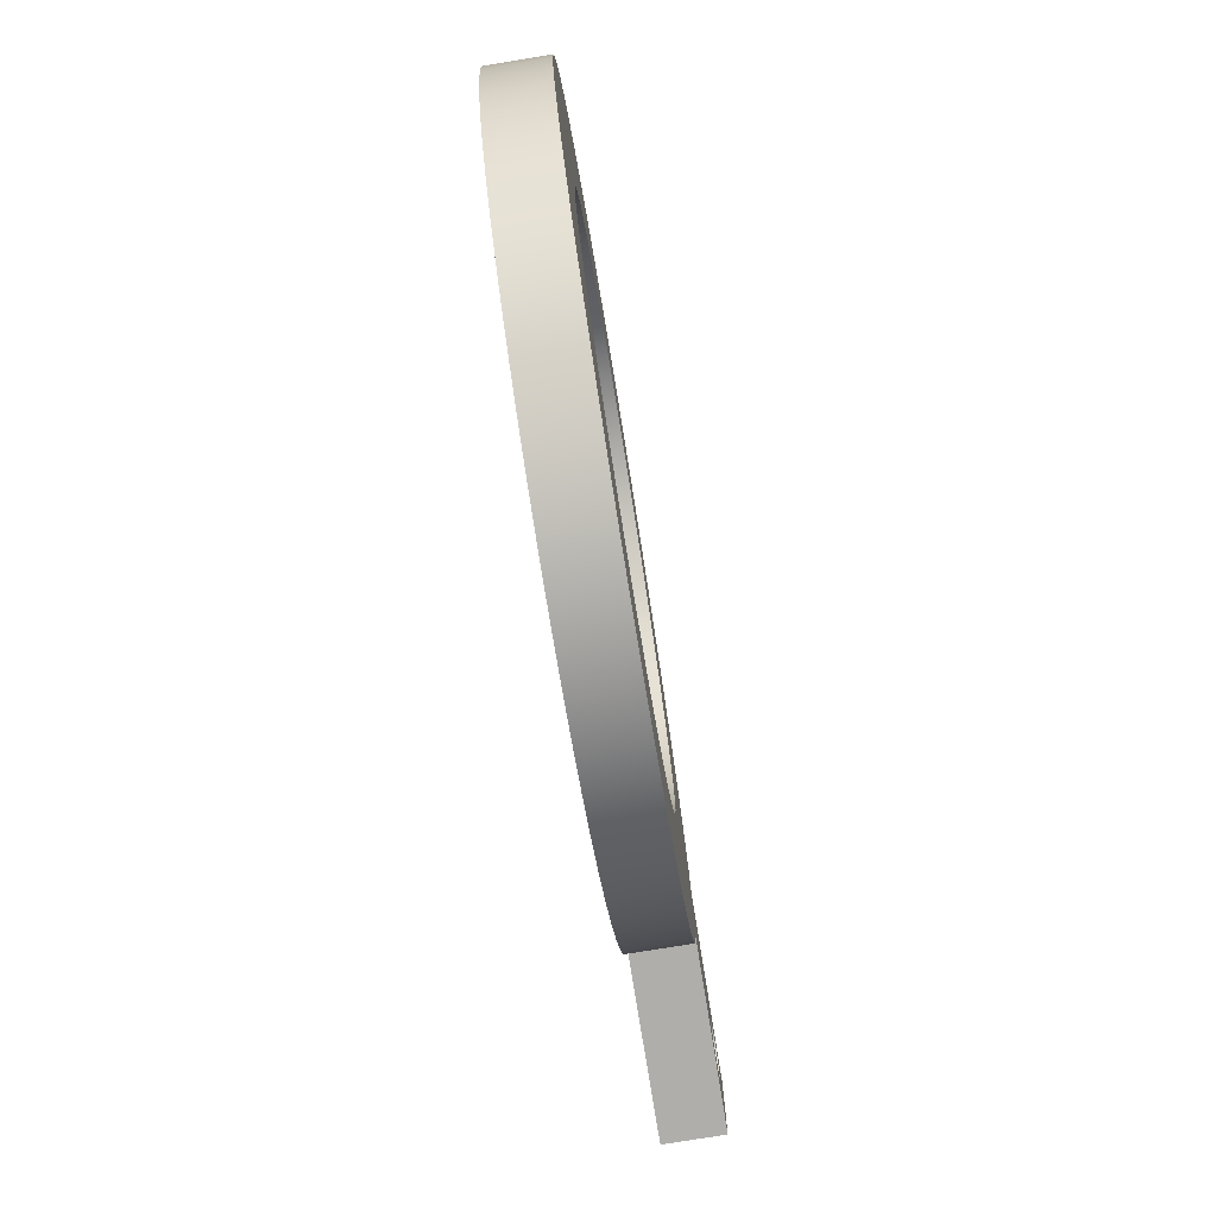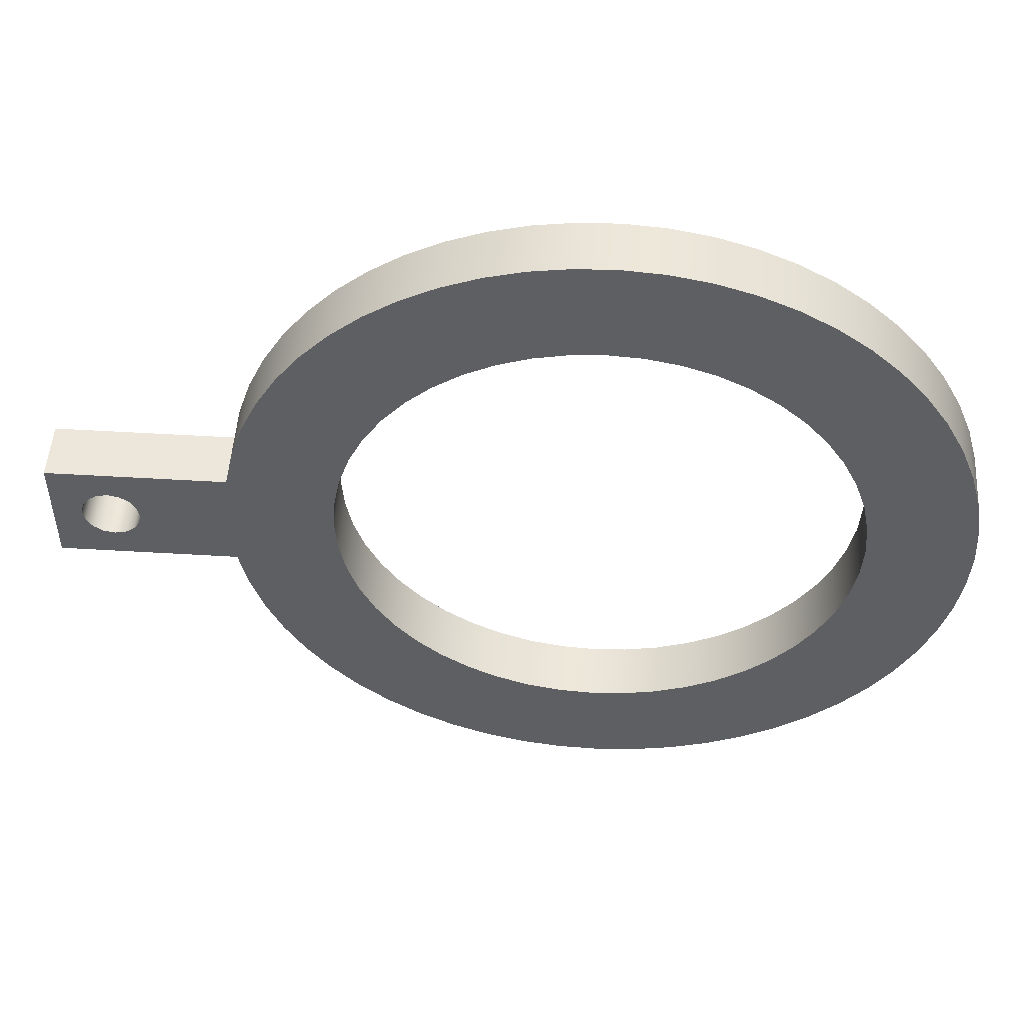
<metadata>
{"format":"obj","ext":"obj","renderer":"f3d","projection":"perspective","resolution":1024,"background":"white","views":[{"elev":-77.8,"azim":-80.8,"up":"+Z"},{"elev":50.3,"azim":-176.2,"up":"+Z"}]}
</metadata>
<code>
v -1.35 -0.15 1.653e-16
v -1.338 -0.15 0.1762
v -1.304 -0.15 0.3494
v -1.247 -0.15 0.5166
v -1.169 -0.15 0.675
v -1.071 -0.15 0.8218
v -0.9546 -0.15 0.9546
v -0.8218 -0.15 1.071
v -0.675 -0.15 1.169
v -0.5166 -0.15 1.247
v -0.3494 -0.15 1.304
v -0.1762 -0.15 1.338
v 8.266e-17 -0.15 1.35
v 0.1762 -0.15 1.338
v 0.3494 -0.15 1.304
v 0.5166 -0.15 1.247
v 0.675 -0.15 1.169
v 0.8218 -0.15 1.071
v 0.9546 -0.15 0.9546
v 1.071 -0.15 0.8218
v 1.169 -0.15 0.675
v 1.247 -0.15 0.5166
v 1.304 -0.15 0.3494
v 1.338 -0.15 0.1762
v 1.35 -0.15 0
v 1.338 -0.15 -0.1762
v 1.304 -0.15 -0.3494
v 1.247 -0.15 -0.5166
v 1.169 -0.15 -0.675
v 1.071 -0.15 -0.8218
v 0.9546 -0.15 -0.9546
v 0.8218 -0.15 -1.071
v 0.675 -0.15 -1.169
v 0.5166 -0.15 -1.247
v 0.3494 -0.15 -1.304
v 0.1762 -0.15 -1.338
v 8.266e-17 -0.15 -1.35
v -0.1762 -0.15 -1.338
v -0.3494 -0.15 -1.304
v -0.5166 -0.15 -1.247
v -0.675 -0.15 -1.169
v -0.8218 -0.15 -1.071
v -0.9546 -0.15 -0.9546
v -1.071 -0.15 -0.8218
v -1.169 -0.15 -0.675
v -1.247 -0.15 -0.5166
v -1.304 -0.15 -0.3494
v -1.338 -0.15 -0.1762
v 2.35 -0.15 1.837e-17
v 2.361 -0.15 0.0574
v 2.394 -0.15 0.1061
v 2.443 -0.15 0.1386
v 2.5 -0.15 0.15
v 2.557 -0.15 0.1386
v 2.606 -0.15 0.1061
v 2.639 -0.15 0.0574
v 2.65 -0.15 0
v 2.639 -0.15 -0.0574
v 2.606 -0.15 -0.1061
v 2.557 -0.15 -0.1386
v 2.5 -0.15 -0.15
v 2.443 -0.15 -0.1386
v 2.394 -0.15 -0.1061
v 2.361 -0.15 -0.0574
v 1.876 -0.15 -0.3
v 2.8 -0.15 -0.3
v 2.8 -0.15 0.3
v 1.876 -0.15 0.3
v 1.832 -0.15 0.505
v 1.765 -0.15 0.7039
v 1.676 -0.15 0.8942
v 1.568 -0.15 1.074
v 1.44 -0.15 1.24
v 1.294 -0.15 1.391
v 1.133 -0.15 1.525
v 0.9578 -0.15 1.641
v 0.7711 -0.15 1.736
v 0.5749 -0.15 1.811
v 0.3717 -0.15 1.863
v 0.164 -0.15 1.893
v -0.04567 -0.15 1.899
v -0.2548 -0.15 1.883
v -0.4609 -0.15 1.843
v -0.6613 -0.15 1.781
v -0.8536 -0.15 1.697
v -1.036 -0.15 1.593
v -1.205 -0.15 1.469
v -1.36 -0.15 1.327
v -1.498 -0.15 1.169
v -1.617 -0.15 0.997
v -1.717 -0.15 0.8126
v -1.797 -0.15 0.6183
v -1.854 -0.15 0.4164
v -1.888 -0.15 0.2095
v -1.9 -0.15 -2.327e-16
v -1.888 -0.15 -0.2095
v -1.854 -0.15 -0.4164
v -1.797 -0.15 -0.6183
v -1.717 -0.15 -0.8126
v -1.617 -0.15 -0.997
v -1.498 -0.15 -1.169
v -1.36 -0.15 -1.327
v -1.205 -0.15 -1.469
v -1.036 -0.15 -1.593
v -0.8536 -0.15 -1.697
v -0.6613 -0.15 -1.781
v -0.4609 -0.15 -1.843
v -0.2548 -0.15 -1.883
v -0.04567 -0.15 -1.899
v 0.164 -0.15 -1.893
v 0.3717 -0.15 -1.863
v 0.5749 -0.15 -1.811
v 0.7711 -0.15 -1.736
v 0.9578 -0.15 -1.641
v 1.133 -0.15 -1.525
v 1.294 -0.15 -1.391
v 1.44 -0.15 -1.24
v 1.568 -0.15 -1.074
v 1.676 -0.15 -0.8942
v 1.765 -0.15 -0.7039
v 1.832 -0.15 -0.505
v 2.35 -0.15 1.837e-17
v 2.361 -0.15 -0.0574
v 2.394 -0.15 -0.1061
v 2.443 -0.15 -0.1386
v 2.5 -0.15 -0.15
v 2.557 -0.15 -0.1386
v 2.606 -0.15 -0.1061
v 2.639 -0.15 -0.0574
v 2.65 -0.15 0
v 2.639 -0.15 0.0574
v 2.606 -0.15 0.1061
v 2.557 -0.15 0.1386
v 2.5 -0.15 0.15
v 2.443 -0.15 0.1386
v 2.394 -0.15 0.1061
v 2.361 -0.15 0.0574
v 2.35 0.15 1.837e-17
v 2.361 0.15 0.0574
v 2.394 0.15 0.1061
v 2.443 0.15 0.1386
v 2.5 0.15 0.15
v 2.557 0.15 0.1386
v 2.606 0.15 0.1061
v 2.639 0.15 0.0574
v 2.65 0.15 0
v 2.639 0.15 -0.0574
v 2.606 0.15 -0.1061
v 2.557 0.15 -0.1386
v 2.5 0.15 -0.15
v 2.443 0.15 -0.1386
v 2.394 0.15 -0.1061
v 2.361 0.15 -0.0574
v 2.35 0.15 1.837e-17
v 2.35 -0.15 1.837e-17
v -1.35 -0.15 1.653e-16
v -1.338 -0.15 -0.1762
v -1.304 -0.15 -0.3494
v -1.247 -0.15 -0.5166
v -1.169 -0.15 -0.675
v -1.071 -0.15 -0.8218
v -0.9546 -0.15 -0.9546
v -0.8218 -0.15 -1.071
v -0.675 -0.15 -1.169
v -0.5166 -0.15 -1.247
v -0.3494 -0.15 -1.304
v -0.1762 -0.15 -1.338
v 8.266e-17 -0.15 -1.35
v 0.1762 -0.15 -1.338
v 0.3494 -0.15 -1.304
v 0.5166 -0.15 -1.247
v 0.675 -0.15 -1.169
v 0.8218 -0.15 -1.071
v 0.9546 -0.15 -0.9546
v 1.071 -0.15 -0.8218
v 1.169 -0.15 -0.675
v 1.247 -0.15 -0.5166
v 1.304 -0.15 -0.3494
v 1.338 -0.15 -0.1762
v 1.35 -0.15 0
v 1.338 -0.15 0.1762
v 1.304 -0.15 0.3494
v 1.247 -0.15 0.5166
v 1.169 -0.15 0.675
v 1.071 -0.15 0.8218
v 0.9546 -0.15 0.9546
v 0.8218 -0.15 1.071
v 0.675 -0.15 1.169
v 0.5166 -0.15 1.247
v 0.3494 -0.15 1.304
v 0.1762 -0.15 1.338
v 8.266e-17 -0.15 1.35
v -0.1762 -0.15 1.338
v -0.3494 -0.15 1.304
v -0.5166 -0.15 1.247
v -0.675 -0.15 1.169
v -0.8218 -0.15 1.071
v -0.9546 -0.15 0.9546
v -1.071 -0.15 0.8218
v -1.169 -0.15 0.675
v -1.247 -0.15 0.5166
v -1.304 -0.15 0.3494
v -1.338 -0.15 0.1762
v -1.35 0.15 1.653e-16
v -1.338 0.15 0.1762
v -1.304 0.15 0.3494
v -1.247 0.15 0.5166
v -1.169 0.15 0.675
v -1.071 0.15 0.8218
v -0.9546 0.15 0.9546
v -0.8218 0.15 1.071
v -0.675 0.15 1.169
v -0.5166 0.15 1.247
v -0.3494 0.15 1.304
v -0.1762 0.15 1.338
v 8.266e-17 0.15 1.35
v 0.1762 0.15 1.338
v 0.3494 0.15 1.304
v 0.5166 0.15 1.247
v 0.675 0.15 1.169
v 0.8218 0.15 1.071
v 0.9546 0.15 0.9546
v 1.071 0.15 0.8218
v 1.169 0.15 0.675
v 1.247 0.15 0.5166
v 1.304 0.15 0.3494
v 1.338 0.15 0.1762
v 1.35 0.15 0
v 1.338 0.15 -0.1762
v 1.304 0.15 -0.3494
v 1.247 0.15 -0.5166
v 1.169 0.15 -0.675
v 1.071 0.15 -0.8218
v 0.9546 0.15 -0.9546
v 0.8218 0.15 -1.071
v 0.675 0.15 -1.169
v 0.5166 0.15 -1.247
v 0.3494 0.15 -1.304
v 0.1762 0.15 -1.338
v 8.266e-17 0.15 -1.35
v -0.1762 0.15 -1.338
v -0.3494 0.15 -1.304
v -0.5166 0.15 -1.247
v -0.675 0.15 -1.169
v -0.8218 0.15 -1.071
v -0.9546 0.15 -0.9546
v -1.071 0.15 -0.8218
v -1.169 0.15 -0.675
v -1.247 0.15 -0.5166
v -1.304 0.15 -0.3494
v -1.338 0.15 -0.1762
v -1.35 0.15 1.653e-16
v -1.35 -0.15 1.653e-16
v 2.8 -0.15 -0.3
v 2.8 0.15 -0.3
v 2.8 0.15 0.3
v 2.8 -0.15 0.3
v 2.8 -0.15 0.3
v 2.8 0.15 0.3
v 1.876 0.15 0.3
v 1.876 -0.15 0.3
v 1.876 -0.15 0.3
v 1.876 0.15 0.3
v 1.832 0.15 0.505
v 1.765 0.15 0.7039
v 1.676 0.15 0.8942
v 1.568 0.15 1.074
v 1.44 0.15 1.24
v 1.294 0.15 1.391
v 1.133 0.15 1.525
v 0.9578 0.15 1.641
v 0.7711 0.15 1.736
v 0.5749 0.15 1.811
v 0.3717 0.15 1.863
v 0.164 0.15 1.893
v -0.04567 0.15 1.899
v -0.2548 0.15 1.883
v -0.4609 0.15 1.843
v -0.6613 0.15 1.781
v -0.8536 0.15 1.697
v -1.036 0.15 1.593
v -1.205 0.15 1.469
v -1.36 0.15 1.327
v -1.498 0.15 1.169
v -1.617 0.15 0.997
v -1.717 0.15 0.8126
v -1.797 0.15 0.6183
v -1.854 0.15 0.4164
v -1.888 0.15 0.2095
v -1.9 0.15 -2.327e-16
v -1.888 0.15 -0.2095
v -1.854 0.15 -0.4164
v -1.797 0.15 -0.6183
v -1.717 0.15 -0.8126
v -1.617 0.15 -0.997
v -1.498 0.15 -1.169
v -1.36 0.15 -1.327
v -1.205 0.15 -1.469
v -1.036 0.15 -1.593
v -0.8536 0.15 -1.697
v -0.6613 0.15 -1.781
v -0.4609 0.15 -1.843
v -0.2548 0.15 -1.883
v -0.04567 0.15 -1.899
v 0.164 0.15 -1.893
v 0.3717 0.15 -1.863
v 0.5749 0.15 -1.811
v 0.7711 0.15 -1.736
v 0.9578 0.15 -1.641
v 1.133 0.15 -1.525
v 1.294 0.15 -1.391
v 1.44 0.15 -1.24
v 1.568 0.15 -1.074
v 1.676 0.15 -0.8942
v 1.765 0.15 -0.7039
v 1.832 0.15 -0.505
v 1.876 0.15 -0.3
v 1.876 -0.15 -0.3
v 1.832 -0.15 -0.505
v 1.765 -0.15 -0.7039
v 1.676 -0.15 -0.8942
v 1.568 -0.15 -1.074
v 1.44 -0.15 -1.24
v 1.294 -0.15 -1.391
v 1.133 -0.15 -1.525
v 0.9578 -0.15 -1.641
v 0.7711 -0.15 -1.736
v 0.5749 -0.15 -1.811
v 0.3717 -0.15 -1.863
v 0.164 -0.15 -1.893
v -0.04567 -0.15 -1.899
v -0.2548 -0.15 -1.883
v -0.4609 -0.15 -1.843
v -0.6613 -0.15 -1.781
v -0.8536 -0.15 -1.697
v -1.036 -0.15 -1.593
v -1.205 -0.15 -1.469
v -1.36 -0.15 -1.327
v -1.498 -0.15 -1.169
v -1.617 -0.15 -0.997
v -1.717 -0.15 -0.8126
v -1.797 -0.15 -0.6183
v -1.854 -0.15 -0.4164
v -1.888 -0.15 -0.2095
v -1.9 -0.15 -2.327e-16
v -1.888 -0.15 0.2095
v -1.854 -0.15 0.4164
v -1.797 -0.15 0.6183
v -1.717 -0.15 0.8126
v -1.617 -0.15 0.997
v -1.498 -0.15 1.169
v -1.36 -0.15 1.327
v -1.205 -0.15 1.469
v -1.036 -0.15 1.593
v -0.8536 -0.15 1.697
v -0.6613 -0.15 1.781
v -0.4609 -0.15 1.843
v -0.2548 -0.15 1.883
v -0.04567 -0.15 1.899
v 0.164 -0.15 1.893
v 0.3717 -0.15 1.863
v 0.5749 -0.15 1.811
v 0.7711 -0.15 1.736
v 0.9578 -0.15 1.641
v 1.133 -0.15 1.525
v 1.294 -0.15 1.391
v 1.44 -0.15 1.24
v 1.568 -0.15 1.074
v 1.676 -0.15 0.8942
v 1.765 -0.15 0.7039
v 1.832 -0.15 0.505
v 1.876 -0.15 -0.3
v 1.876 0.15 -0.3
v 2.8 0.15 -0.3
v 2.8 -0.15 -0.3
v -1.35 0.15 1.653e-16
v -1.338 0.15 -0.1762
v -1.304 0.15 -0.3494
v -1.247 0.15 -0.5166
v -1.169 0.15 -0.675
v -1.071 0.15 -0.8218
v -0.9546 0.15 -0.9546
v -0.8218 0.15 -1.071
v -0.675 0.15 -1.169
v -0.5166 0.15 -1.247
v -0.3494 0.15 -1.304
v -0.1762 0.15 -1.338
v 8.266e-17 0.15 -1.35
v 0.1762 0.15 -1.338
v 0.3494 0.15 -1.304
v 0.5166 0.15 -1.247
v 0.675 0.15 -1.169
v 0.8218 0.15 -1.071
v 0.9546 0.15 -0.9546
v 1.071 0.15 -0.8218
v 1.169 0.15 -0.675
v 1.247 0.15 -0.5166
v 1.304 0.15 -0.3494
v 1.338 0.15 -0.1762
v 1.35 0.15 0
v 1.338 0.15 0.1762
v 1.304 0.15 0.3494
v 1.247 0.15 0.5166
v 1.169 0.15 0.675
v 1.071 0.15 0.8218
v 0.9546 0.15 0.9546
v 0.8218 0.15 1.071
v 0.675 0.15 1.169
v 0.5166 0.15 1.247
v 0.3494 0.15 1.304
v 0.1762 0.15 1.338
v 8.266e-17 0.15 1.35
v -0.1762 0.15 1.338
v -0.3494 0.15 1.304
v -0.5166 0.15 1.247
v -0.675 0.15 1.169
v -0.8218 0.15 1.071
v -0.9546 0.15 0.9546
v -1.071 0.15 0.8218
v -1.169 0.15 0.675
v -1.247 0.15 0.5166
v -1.304 0.15 0.3494
v -1.338 0.15 0.1762
v 2.35 0.15 1.837e-17
v 2.361 0.15 -0.0574
v 2.394 0.15 -0.1061
v 2.443 0.15 -0.1386
v 2.5 0.15 -0.15
v 2.557 0.15 -0.1386
v 2.606 0.15 -0.1061
v 2.639 0.15 -0.0574
v 2.65 0.15 0
v 2.639 0.15 0.0574
v 2.606 0.15 0.1061
v 2.557 0.15 0.1386
v 2.5 0.15 0.15
v 2.443 0.15 0.1386
v 2.394 0.15 0.1061
v 2.361 0.15 0.0574
v 2.8 0.15 -0.3
v 1.876 0.15 -0.3
v 1.832 0.15 -0.505
v 1.765 0.15 -0.7039
v 1.676 0.15 -0.8942
v 1.568 0.15 -1.074
v 1.44 0.15 -1.24
v 1.294 0.15 -1.391
v 1.133 0.15 -1.525
v 0.9578 0.15 -1.641
v 0.7711 0.15 -1.736
v 0.5749 0.15 -1.811
v 0.3717 0.15 -1.863
v 0.164 0.15 -1.893
v -0.04567 0.15 -1.899
v -0.2548 0.15 -1.883
v -0.4609 0.15 -1.843
v -0.6613 0.15 -1.781
v -0.8536 0.15 -1.697
v -1.036 0.15 -1.593
v -1.205 0.15 -1.469
v -1.36 0.15 -1.327
v -1.498 0.15 -1.169
v -1.617 0.15 -0.997
v -1.717 0.15 -0.8126
v -1.797 0.15 -0.6183
v -1.854 0.15 -0.4164
v -1.888 0.15 -0.2095
v -1.9 0.15 -2.327e-16
v -1.888 0.15 0.2095
v -1.854 0.15 0.4164
v -1.797 0.15 0.6183
v -1.717 0.15 0.8126
v -1.617 0.15 0.997
v -1.498 0.15 1.169
v -1.36 0.15 1.327
v -1.205 0.15 1.469
v -1.036 0.15 1.593
v -0.8536 0.15 1.697
v -0.6613 0.15 1.781
v -0.4609 0.15 1.843
v -0.2548 0.15 1.883
v -0.04567 0.15 1.899
v 0.164 0.15 1.893
v 0.3717 0.15 1.863
v 0.5749 0.15 1.811
v 0.7711 0.15 1.736
v 0.9578 0.15 1.641
v 1.133 0.15 1.525
v 1.294 0.15 1.391
v 1.44 0.15 1.24
v 1.568 0.15 1.074
v 1.676 0.15 0.8942
v 1.765 0.15 0.7039
v 1.832 0.15 0.505
v 1.876 0.15 0.3
v 2.8 0.15 0.3
g 4e2ae626-e2df-11ea-93fc-54bf646e7e1f
f 2 94 1
f 1 94 95
f 1 95 96
f 94 2 93
f 93 2 3
f 93 3 92
f 92 3 4
f 92 4 91
f 91 4 5
f 91 5 90
f 90 5 6
f 90 6 89
f 89 6 7
f 89 7 88
f 88 7 8
f 88 8 87
f 87 8 9
f 87 9 86
f 86 9 10
f 86 10 85
f 85 10 84
f 84 10 11
f 84 11 83
f 83 11 12
f 83 12 82
f 82 12 81
f 81 12 13
f 81 13 80
f 80 13 14
f 80 14 79
f 79 14 15
f 79 15 78
f 78 15 77
f 77 15 16
f 77 16 76
f 76 16 17
f 76 17 75
f 75 17 18
f 75 18 74
f 74 18 19
f 74 19 73
f 73 19 72
f 72 19 20
f 72 20 71
f 71 20 21
f 71 21 70
f 70 21 22
f 70 22 69
f 69 22 23
f 69 23 68
f 68 23 24
f 68 24 25
f 68 25 65
f 65 25 26
f 65 26 27
f 65 27 121
f 121 27 28
f 121 28 120
f 120 28 29
f 120 29 119
f 119 29 30
f 119 30 118
f 118 30 31
f 118 31 117
f 117 31 116
f 116 31 32
f 116 32 115
f 115 32 33
f 115 33 114
f 114 33 34
f 114 34 113
f 113 34 35
f 113 35 112
f 112 35 111
f 111 35 36
f 111 36 110
f 110 36 37
f 110 37 109
f 109 37 38
f 109 38 108
f 108 38 107
f 107 38 39
f 107 39 106
f 106 39 40
f 106 40 105
f 105 40 104
f 104 40 41
f 104 41 103
f 103 41 42
f 103 42 102
f 102 42 43
f 102 43 101
f 101 43 44
f 101 44 100
f 100 44 45
f 100 45 99
f 99 45 46
f 99 46 98
f 98 46 47
f 98 47 97
f 97 47 48
f 97 48 96
f 96 48 1
f 50 68 49
f 49 68 65
f 49 65 64
f 64 65 63
f 63 65 62
f 62 65 61
f 61 65 66
f 61 66 60
f 60 66 59
f 59 66 58
f 58 66 57
f 57 66 67
f 57 67 56
f 56 67 55
f 55 67 54
f 54 67 53
f 53 67 68
f 53 68 52
f 52 68 51
f 51 68 50
g 4e2bd054-e2df-11ea-a1cc-54bf646e7e1f
f 123 153 122
f 122 153 154
f 155 138 137
f 137 138 139
f 137 139 136
f 136 139 140
f 136 140 135
f 135 140 141
f 135 141 134
f 134 141 142
f 134 142 133
f 133 142 143
f 133 143 132
f 132 143 144
f 132 144 131
f 131 144 145
f 131 145 130
f 130 145 146
f 130 146 129
f 129 146 147
f 129 147 128
f 128 147 148
f 128 148 127
f 127 148 149
f 127 149 126
f 126 149 150
f 126 150 125
f 125 150 151
f 125 151 124
f 124 151 152
f 124 152 123
f 123 152 153
g 4e2c6c9c-e2df-11ea-9a7b-54bf646e7e1f
f 157 251 156
f 156 251 252
f 253 204 203
f 203 204 205
f 203 205 202
f 202 205 206
f 202 206 201
f 201 206 207
f 201 207 200
f 200 207 208
f 200 208 199
f 199 208 209
f 199 209 198
f 198 209 210
f 198 210 197
f 197 210 211
f 197 211 196
f 196 211 212
f 196 212 195
f 195 212 213
f 195 213 194
f 194 213 214
f 194 214 193
f 193 214 215
f 193 215 192
f 192 215 216
f 192 216 191
f 191 216 217
f 191 217 190
f 190 217 218
f 190 218 189
f 189 218 219
f 189 219 188
f 188 219 220
f 188 220 187
f 187 220 221
f 187 221 186
f 186 221 222
f 186 222 185
f 185 222 223
f 185 223 184
f 184 223 224
f 184 224 183
f 183 224 225
f 183 225 182
f 182 225 226
f 182 226 181
f 181 226 227
f 181 227 180
f 180 227 228
f 180 228 179
f 179 228 229
f 179 229 178
f 178 229 230
f 178 230 177
f 177 230 231
f 177 231 176
f 176 231 232
f 176 232 175
f 175 232 233
f 175 233 174
f 174 233 234
f 174 234 173
f 173 234 235
f 173 235 172
f 172 235 236
f 172 236 171
f 171 236 237
f 171 237 170
f 170 237 238
f 170 238 169
f 169 238 239
f 169 239 168
f 168 239 240
f 168 240 167
f 167 240 241
f 167 241 166
f 166 241 242
f 166 242 165
f 165 242 243
f 165 243 164
f 164 243 244
f 164 244 163
f 163 244 245
f 163 245 162
f 162 245 246
f 162 246 161
f 161 246 247
f 161 247 160
f 160 247 248
f 160 248 159
f 159 248 249
f 159 249 158
f 158 249 250
f 158 250 157
f 157 250 251
g 4e2ce1b8-e2df-11ea-af8b-54bf646e7e1f
f 255 256 254
f 254 256 257
g 4e2d7dd0-e2df-11ea-91d6-54bf646e7e1f
f 259 260 258
f 258 260 261
g 4e2df2f6-e2df-11ea-bde8-54bf646e7e1f
f 262 263 371
f 371 263 264
f 371 264 370
f 370 264 265
f 370 265 369
f 369 265 266
f 369 266 368
f 368 266 267
f 368 267 367
f 367 267 268
f 367 268 366
f 366 268 269
f 366 269 365
f 365 269 270
f 365 270 364
f 364 270 271
f 364 271 363
f 363 271 272
f 363 272 362
f 362 272 273
f 362 273 361
f 361 273 274
f 361 274 360
f 360 274 275
f 360 275 359
f 359 275 276
f 359 276 358
f 358 276 277
f 358 277 357
f 357 277 278
f 357 278 356
f 356 278 279
f 356 279 355
f 355 279 280
f 355 280 354
f 354 280 281
f 354 281 353
f 353 281 282
f 353 282 352
f 352 282 283
f 352 283 351
f 351 283 284
f 351 284 350
f 350 284 285
f 350 285 349
f 349 285 286
f 349 286 348
f 348 286 287
f 348 287 347
f 347 287 288
f 347 288 346
f 346 288 289
f 346 289 345
f 345 289 290
f 345 290 344
f 344 290 291
f 344 291 343
f 343 291 292
f 343 292 342
f 342 292 293
f 342 293 341
f 341 293 294
f 341 294 340
f 340 294 295
f 340 295 339
f 339 295 296
f 339 296 338
f 338 296 297
f 338 297 337
f 337 297 298
f 337 298 336
f 336 298 299
f 336 299 335
f 335 299 300
f 335 300 334
f 334 300 301
f 334 301 333
f 333 301 302
f 333 302 332
f 332 302 303
f 332 303 331
f 331 303 304
f 331 304 330
f 330 304 305
f 330 305 329
f 329 305 306
f 329 306 328
f 328 306 307
f 328 307 327
f 327 307 308
f 327 308 326
f 326 308 309
f 326 309 325
f 325 309 310
f 325 310 324
f 324 310 311
f 324 311 323
f 323 311 312
f 323 312 322
f 322 312 313
f 322 313 321
f 321 313 314
f 321 314 320
f 320 314 315
f 320 315 319
f 319 315 316
f 319 316 318
f 318 316 317
g 4e2e8f1c-e2df-11ea-ae8a-54bf646e7e1f
f 373 374 372
f 372 374 375
g 4e2f2b46-e2df-11ea-8c73-54bf646e7e1f
f 377 467 376
f 376 467 468
f 376 468 469
f 467 377 466
f 466 377 378
f 466 378 465
f 465 378 379
f 465 379 464
f 464 379 380
f 464 380 463
f 463 380 381
f 463 381 462
f 462 381 382
f 462 382 461
f 461 382 383
f 461 383 460
f 460 383 384
f 460 384 459
f 459 384 385
f 459 385 458
f 458 385 457
f 457 385 386
f 457 386 456
f 456 386 387
f 456 387 455
f 455 387 454
f 454 387 388
f 454 388 453
f 453 388 389
f 453 389 452
f 452 389 390
f 452 390 451
f 451 390 450
f 450 390 391
f 450 391 449
f 449 391 392
f 449 392 448
f 448 392 393
f 448 393 447
f 447 393 394
f 447 394 446
f 446 394 445
f 445 394 395
f 445 395 444
f 444 395 396
f 444 396 443
f 443 396 397
f 443 397 442
f 442 397 398
f 442 398 441
f 441 398 399
f 441 399 400
f 441 400 495
f 495 400 401
f 495 401 402
f 495 402 494
f 494 402 403
f 494 403 493
f 493 403 404
f 493 404 492
f 492 404 405
f 492 405 491
f 491 405 406
f 491 406 490
f 490 406 489
f 489 406 407
f 489 407 488
f 488 407 408
f 488 408 487
f 487 408 409
f 487 409 486
f 486 409 410
f 486 410 485
f 485 410 484
f 484 410 411
f 484 411 483
f 483 411 412
f 483 412 482
f 482 412 413
f 482 413 481
f 481 413 480
f 480 413 414
f 480 414 479
f 479 414 415
f 479 415 478
f 478 415 477
f 477 415 416
f 477 416 476
f 476 416 417
f 476 417 475
f 475 417 418
f 475 418 474
f 474 418 419
f 474 419 473
f 473 419 420
f 473 420 472
f 472 420 421
f 472 421 471
f 471 421 422
f 471 422 470
f 470 422 423
f 470 423 469
f 469 423 376
f 425 441 424
f 424 441 495
f 424 495 439
f 439 495 438
f 438 495 437
f 437 495 436
f 436 495 496
f 436 496 435
f 435 496 434
f 434 496 433
f 433 496 432
f 432 496 440
f 432 440 431
f 431 440 430
f 430 440 429
f 429 440 428
f 428 440 441
f 428 441 427
f 427 441 426
f 426 441 425

</code>
